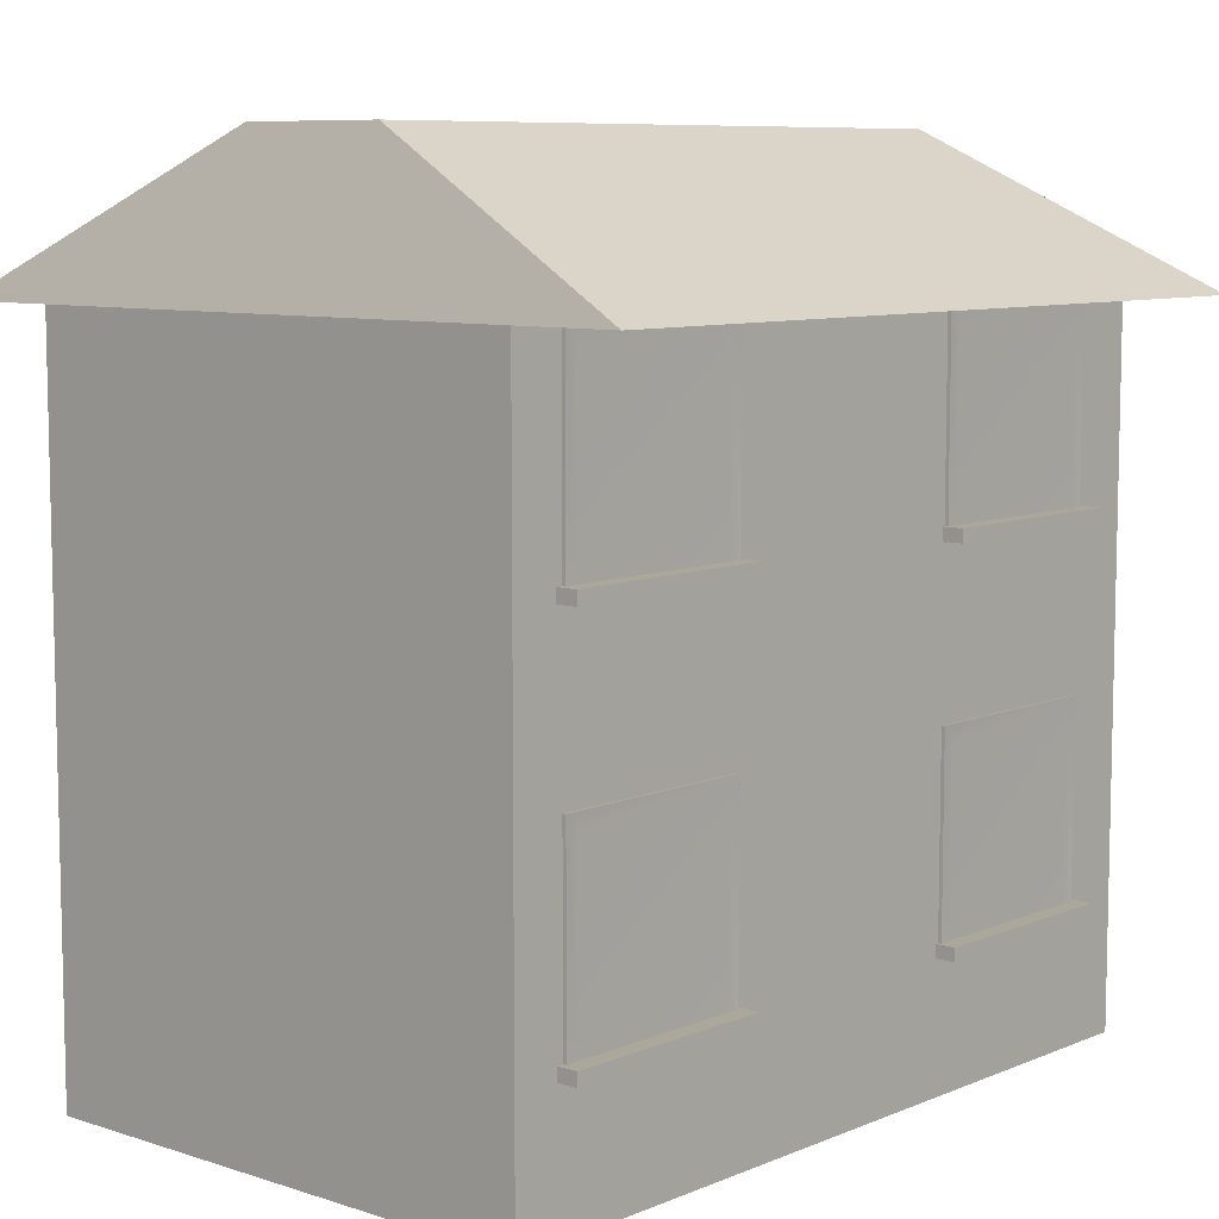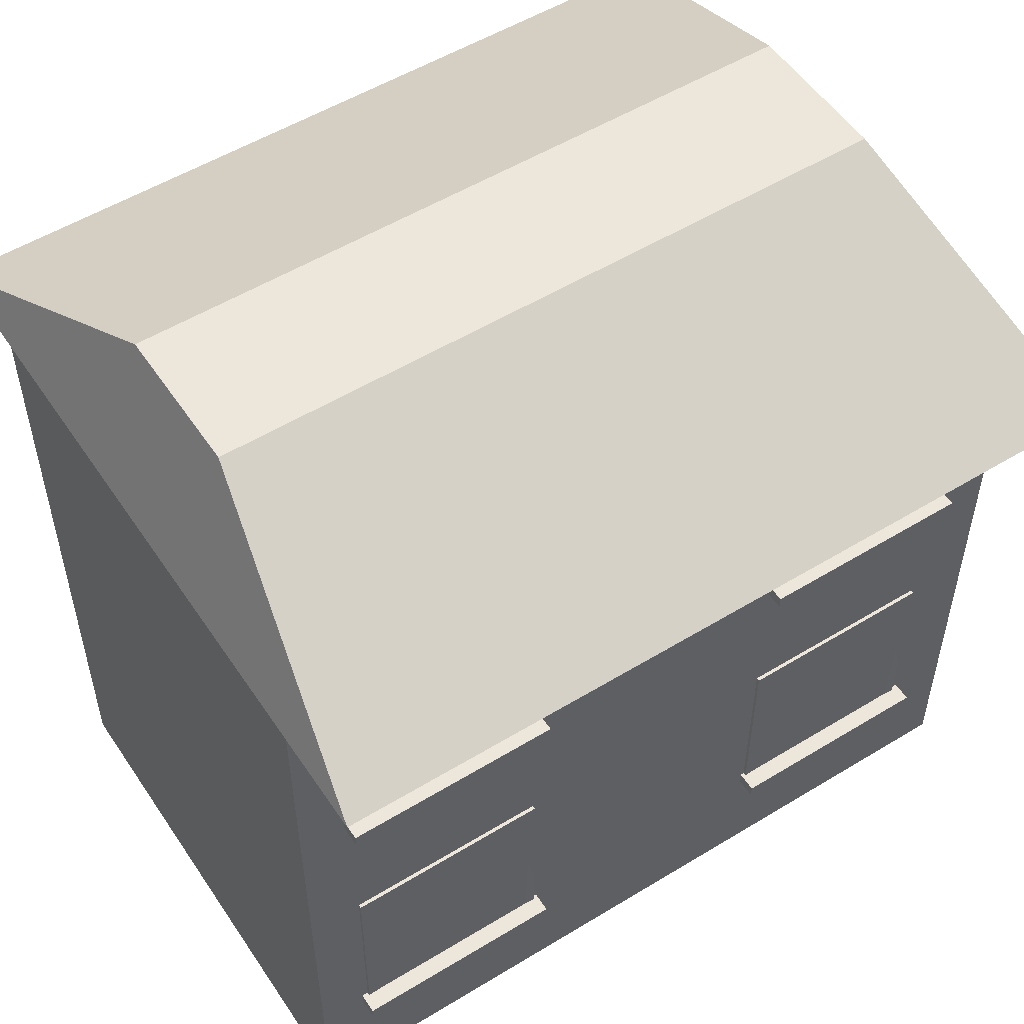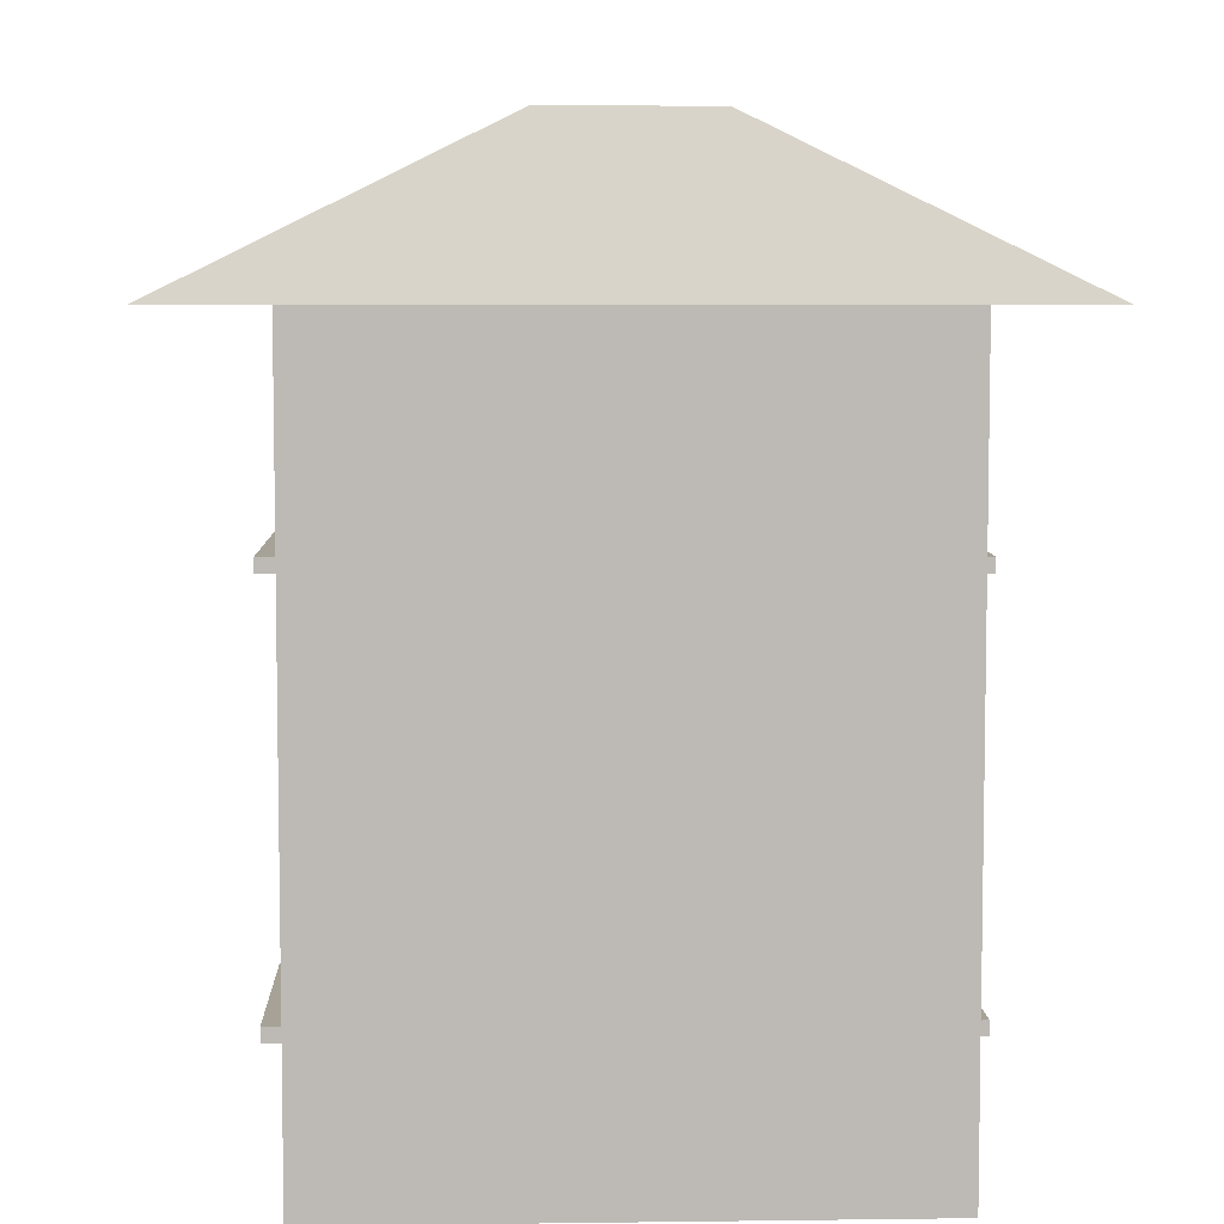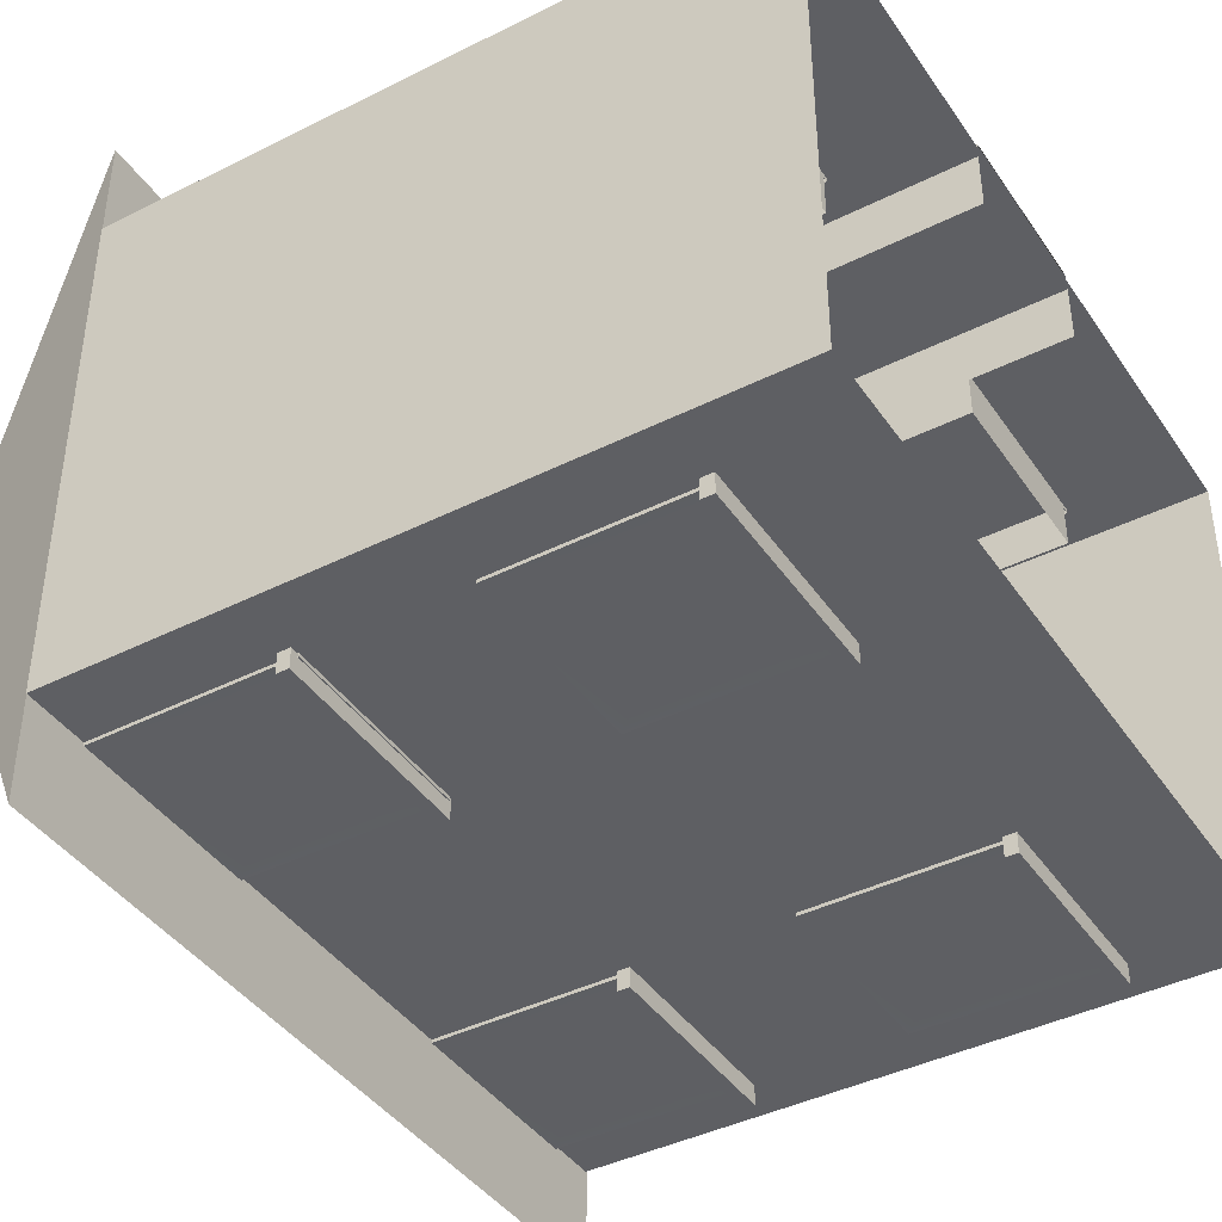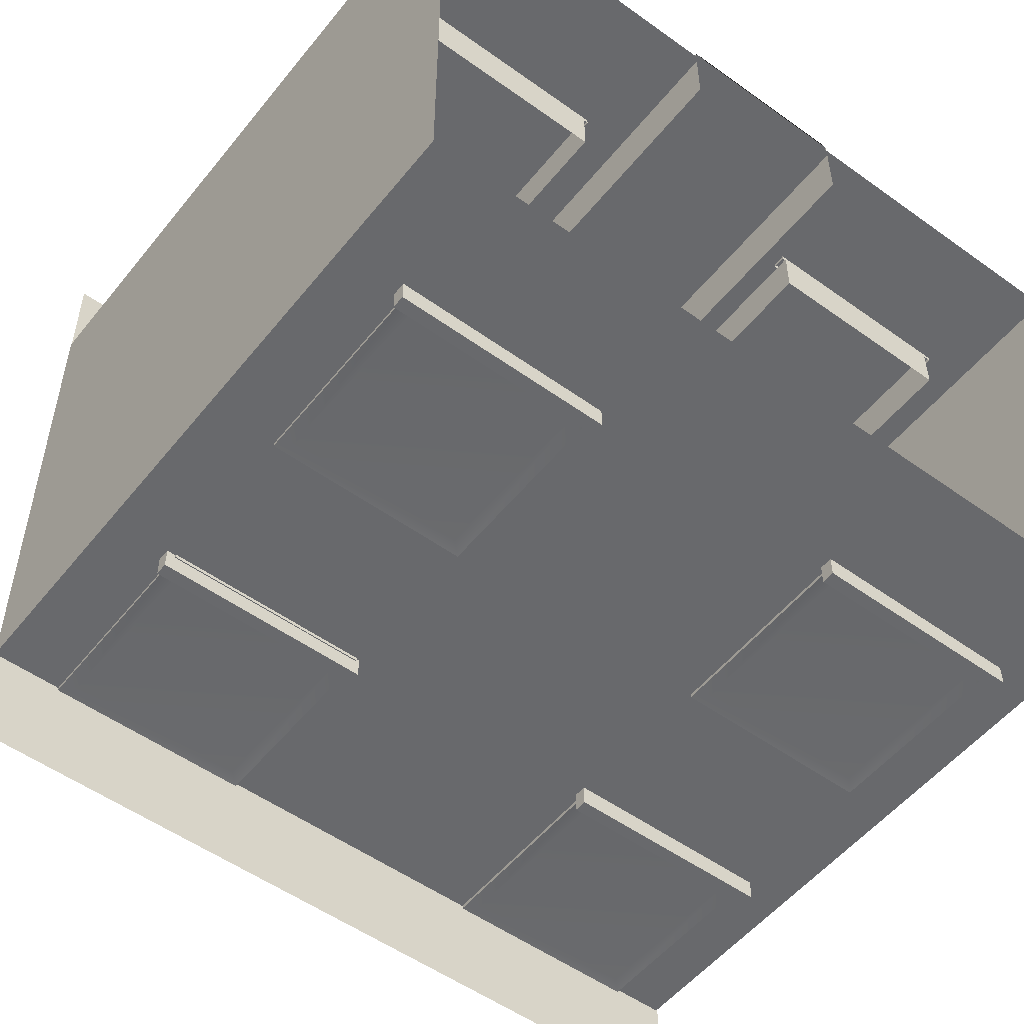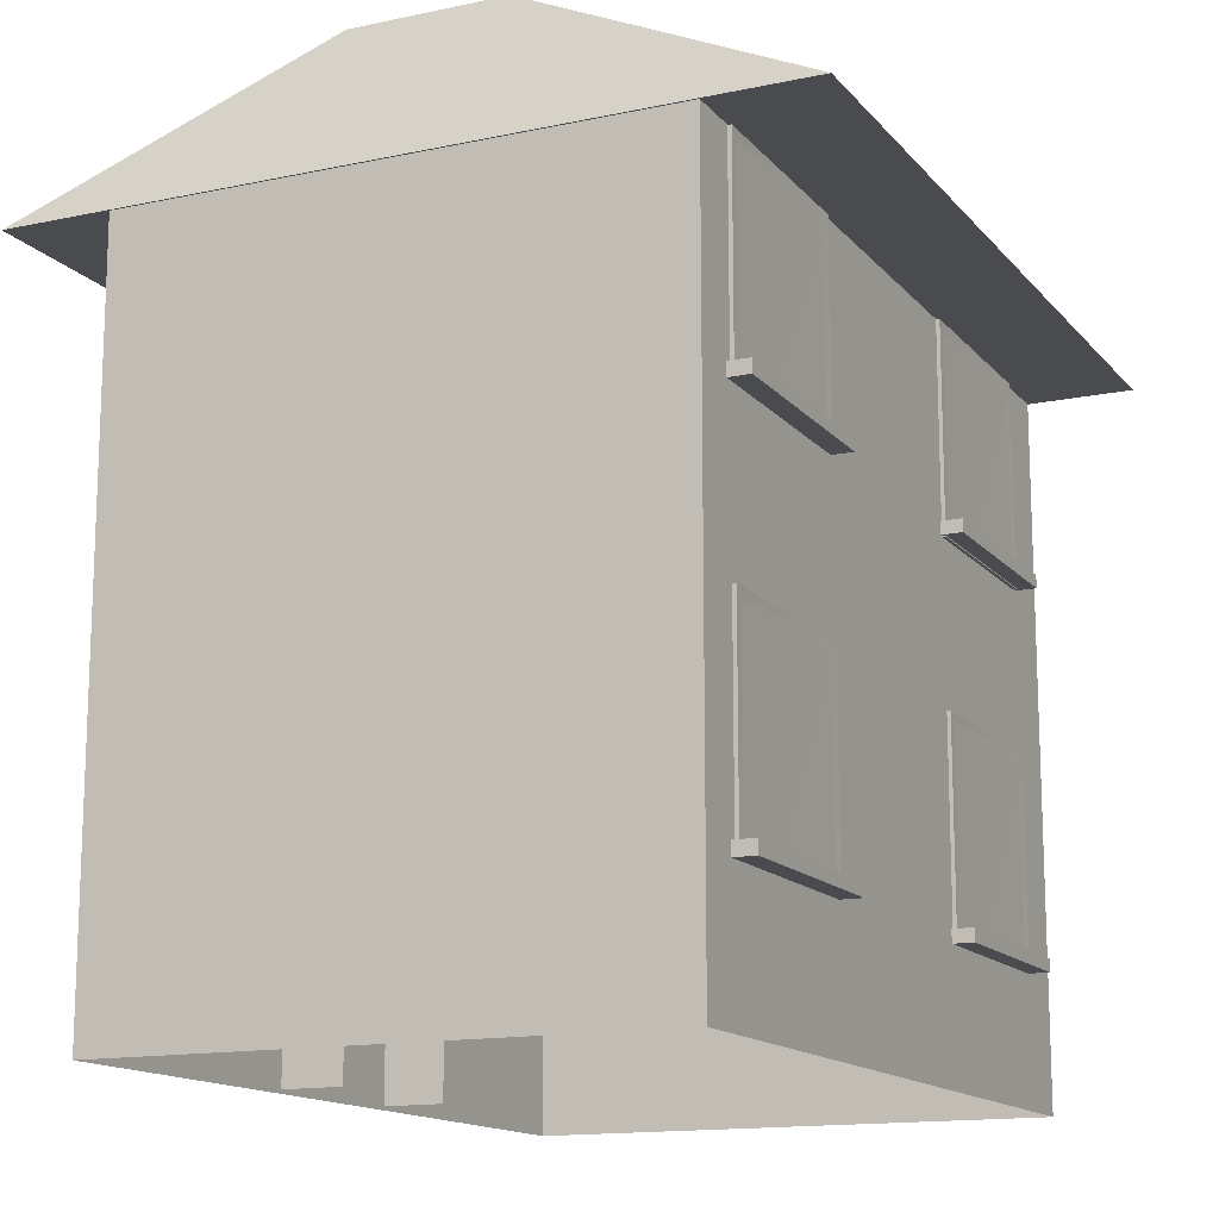
<metadata>
{"format":"obj","ext":"obj","renderer":"f3d","projection":"perspective","resolution":1024,"background":"white","views":[{"elev":8.2,"azim":131.5,"up":"+Y"},{"elev":53.4,"azim":146.9,"up":"+Y"},{"elev":6.5,"azim":-92.2,"up":"+Y"},{"elev":-41.4,"azim":-58.7,"up":"+Z"},{"elev":-52.8,"azim":-37.7,"up":"+Z"},{"elev":-14.3,"azim":115.1,"up":"+Y"}]}
</metadata>
<code>
g default
v -18.1 4.039 -21.42
v -16.31 4.039 -21.42
v -18.1 4.146 -21.42
v -16.31 4.146 -21.42
v -18.1 4.146 -21.6
v -16.31 4.146 -21.6
v -18.1 4.039 -21.6
v -16.31 4.039 -21.6
v -14.07 1.041 -21.42
v -12.29 1.041 -21.42
v -14.07 1.148 -21.42
v -12.29 1.148 -21.42
v -14.07 1.148 -21.6
v -12.29 1.148 -21.6
v -14.07 1.041 -21.6
v -12.29 1.041 -21.6
v -18.03 1.047 -25.53
v -16.34 1.047 -25.53
v -18.03 2.737 -25.53
v -16.34 2.737 -25.53
v -18.03 2.737 -25.96
v -16.34 2.737 -25.96
v -18.03 1.047 -25.96
v -16.34 1.047 -25.96
v -17.92 2.621 -25.96
v -16.46 2.621 -25.96
v -16.46 1.163 -25.96
v -17.92 1.163 -25.96
v -14.03 1.047 -25.53
v -12.34 1.047 -25.53
v -14.03 2.737 -25.53
v -12.34 2.737 -25.53
v -14.03 2.737 -25.96
v -12.34 2.737 -25.96
v -14.03 1.047 -25.96
v -12.34 1.047 -25.96
v -13.92 2.621 -25.96
v -12.46 2.621 -25.96
v -12.46 1.163 -25.96
v -13.92 1.163 -25.96
v -14.03 4.047 -25.53
v -12.34 4.047 -25.53
v -14.03 5.737 -25.53
v -12.34 5.737 -25.53
v -14.03 5.737 -25.96
v -12.34 5.737 -25.96
v -14.03 4.047 -25.96
v -12.34 4.047 -25.96
v -13.92 5.621 -25.96
v -12.46 5.621 -25.96
v -12.46 4.163 -25.96
v -13.92 4.163 -25.96
v -15.93 0.03068 -21.43
v -14.45 0.03068 -21.43
v -15.93 2.554 -21.43
v -14.45 2.554 -21.43
v -15.93 2.554 -22.06
v -14.45 2.554 -22.06
v -15.93 0.03068 -22.06
v -14.45 0.03068 -22.06
v -15.87 0.02547 -21.43
v -14.51 0.02547 -21.43
v -14.51 2.428 -21.43
v -15.87 2.428 -21.43
v -18.03 4.047 -25.53
v -16.34 4.047 -25.53
v -18.03 5.737 -25.53
v -16.34 5.737 -25.53
v -18.03 5.737 -25.96
v -16.34 5.737 -25.96
v -18.03 4.047 -25.96
v -16.34 4.047 -25.96
v -17.92 5.621 -25.96
v -16.46 5.621 -25.96
v -16.46 4.163 -25.96
v -17.92 4.163 -25.96
v -14.03 1.047 -21.53
v -12.34 1.047 -21.53
v -14.03 2.737 -21.53
v -12.34 2.737 -21.53
v -14.03 2.737 -21.96
v -12.34 2.737 -21.96
v -14.03 1.047 -21.96
v -12.34 1.047 -21.96
v -13.92 1.163 -21.54
v -12.46 1.163 -21.54
v -12.46 2.621 -21.54
v -13.92 2.621 -21.54
v -18.61 0 -21.56
v -11.9 0 -21.56
v -18.61 5.741 -21.56
v -11.9 5.741 -21.56
v -18.61 5.741 -25.93
v -11.9 5.741 -25.93
v -18.61 0 -25.93
v -11.9 0 -25.93
v -18.03 4.047 -21.53
v -16.34 4.047 -21.53
v -18.03 5.737 -21.53
v -16.34 5.737 -21.53
v -18.03 5.737 -21.96
v -16.34 5.737 -21.96
v -18.03 4.047 -21.96
v -16.34 4.047 -21.96
v -17.92 4.163 -21.54
v -16.46 4.163 -21.54
v -16.46 5.621 -21.54
v -17.92 5.621 -21.54
v -14.03 4.047 -21.53
v -12.34 4.047 -21.53
v -14.03 5.737 -21.53
v -12.34 5.737 -21.53
v -14.03 5.737 -21.96
v -12.34 5.737 -21.96
v -14.03 4.047 -21.96
v -12.34 4.047 -21.96
v -13.92 4.163 -21.54
v -12.46 4.163 -21.54
v -12.46 5.621 -21.54
v -13.92 5.621 -21.54
v -18.03 1.047 -21.53
v -16.34 1.047 -21.53
v -18.03 2.737 -21.53
v -16.34 2.737 -21.53
v -18.03 2.737 -21.96
v -16.34 2.737 -21.96
v -18.03 1.047 -21.96
v -16.34 1.047 -21.96
v -17.92 1.163 -21.54
v -16.46 1.163 -21.54
v -16.46 2.621 -21.54
v -17.92 2.621 -21.54
v -18.6 5.74 -20.68
v -11.89 5.74 -20.68
v -18.13 6.959 -23.12
v -12.36 6.959 -23.12
v -18.13 6.959 -24.37
v -12.36 6.959 -24.37
v -18.6 5.74 -26.81
v -11.89 5.74 -26.81
v -14.07 1.148 -26.1
v -12.29 1.148 -26.1
v -14.07 1.041 -26.1
v -12.29 1.041 -26.1
v -14.07 1.041 -25.93
v -12.29 1.041 -25.93
v -14.07 1.148 -25.93
v -12.29 1.148 -25.93
v -18.1 1.148 -26.1
v -16.31 1.148 -26.1
v -18.1 1.041 -26.1
v -16.31 1.041 -26.1
v -18.1 1.041 -25.93
v -16.31 1.041 -25.93
v -18.1 1.148 -25.93
v -16.31 1.148 -25.93
v -18.1 4.162 -26.1
v -16.32 4.162 -26.1
v -18.1 4.055 -26.1
v -16.32 4.055 -26.1
v -18.1 4.055 -25.93
v -16.32 4.055 -25.93
v -18.1 4.162 -25.93
v -16.32 4.162 -25.93
v -14.07 4.146 -26.1
v -12.29 4.146 -26.1
v -14.07 4.039 -26.1
v -12.29 4.039 -26.1
v -14.07 4.039 -25.93
v -12.29 4.039 -25.93
v -14.07 4.146 -25.93
v -12.29 4.146 -25.93
v -18.1 1.041 -21.42
v -16.31 1.041 -21.42
v -18.1 1.148 -21.42
v -16.31 1.148 -21.42
v -18.1 1.148 -21.6
v -16.31 1.148 -21.6
v -18.1 1.041 -21.6
v -16.31 1.041 -21.6
g pCube75
f 1 2 4 3
f 3 4 6 5
f 7 8 2 1
f 2 8 6 4
f 7 1 3 5
f 9 10 12 11
f 11 12 14 13
f 15 16 10 9
f 10 16 14 12
f 15 9 11 13
f 19 20 22 21
f 25 26 27 28
f 23 24 18 17
f 18 24 22 20
f 23 17 19 21
f 21 22 26 25
f 22 24 27 26
f 24 23 28 27
f 23 21 25 28
f 31 32 34 33
f 37 38 39 40
f 35 36 30 29
f 30 36 34 32
f 35 29 31 33
f 33 34 38 37
f 34 36 39 38
f 36 35 40 39
f 35 33 37 40
f 43 44 46 45
f 49 50 51 52
f 47 48 42 41
f 42 48 46 44
f 47 41 43 45
f 45 46 50 49
f 46 48 51 50
f 48 47 52 51
f 47 45 49 52
f 61 62 63 64
f 55 56 58 57
f 54 60 58 56
f 59 53 55 57
f 53 54 62 61
f 54 56 63 62
f 56 55 64 63
f 55 53 61 64
f 67 68 70 69
f 73 74 75 76
f 71 72 66 65
f 66 72 70 68
f 71 65 67 69
f 69 70 74 73
f 70 72 75 74
f 72 71 76 75
f 71 69 73 76
f 85 86 87 88
f 79 80 82 81
f 83 84 78 77
f 78 84 82 80
f 83 77 79 81
f 77 78 86 85
f 78 80 87 86
f 80 79 88 87
f 79 77 85 88
f 89 90 92 91
f 91 92 94 93
f 93 94 96 95
f 90 96 94 92
f 95 89 91 93
f 105 106 107 108
f 99 100 102 101
f 103 104 98 97
f 98 104 102 100
f 103 97 99 101
f 97 98 106 105
f 98 100 107 106
f 100 99 108 107
f 99 97 105 108
f 117 118 119 120
f 111 112 114 113
f 115 116 110 109
f 110 116 114 112
f 115 109 111 113
f 109 110 118 117
f 110 112 119 118
f 112 111 120 119
f 111 109 117 120
f 129 130 131 132
f 123 124 126 125
f 127 128 122 121
f 122 128 126 124
f 127 121 123 125
f 121 122 130 129
f 122 124 131 130
f 124 123 132 131
f 123 121 129 132
f 133 134 136 135
f 135 136 138 137
f 137 138 140 139
f 139 140 134 133
f 134 140 138 136
f 139 133 135 137
f 141 142 144 143
f 143 144 146 145
f 147 148 142 141
f 142 148 146 144
f 147 141 143 145
f 149 150 152 151
f 151 152 154 153
f 155 156 150 149
f 150 156 154 152
f 155 149 151 153
f 157 158 160 159
f 159 160 162 161
f 163 164 158 157
f 158 164 162 160
f 163 157 159 161
f 165 166 168 167
f 167 168 170 169
f 171 172 166 165
f 166 172 170 168
f 171 165 167 169
f 173 174 176 175
f 175 176 178 177
f 179 180 174 173
f 174 180 178 176
f 179 173 175 177

</code>
